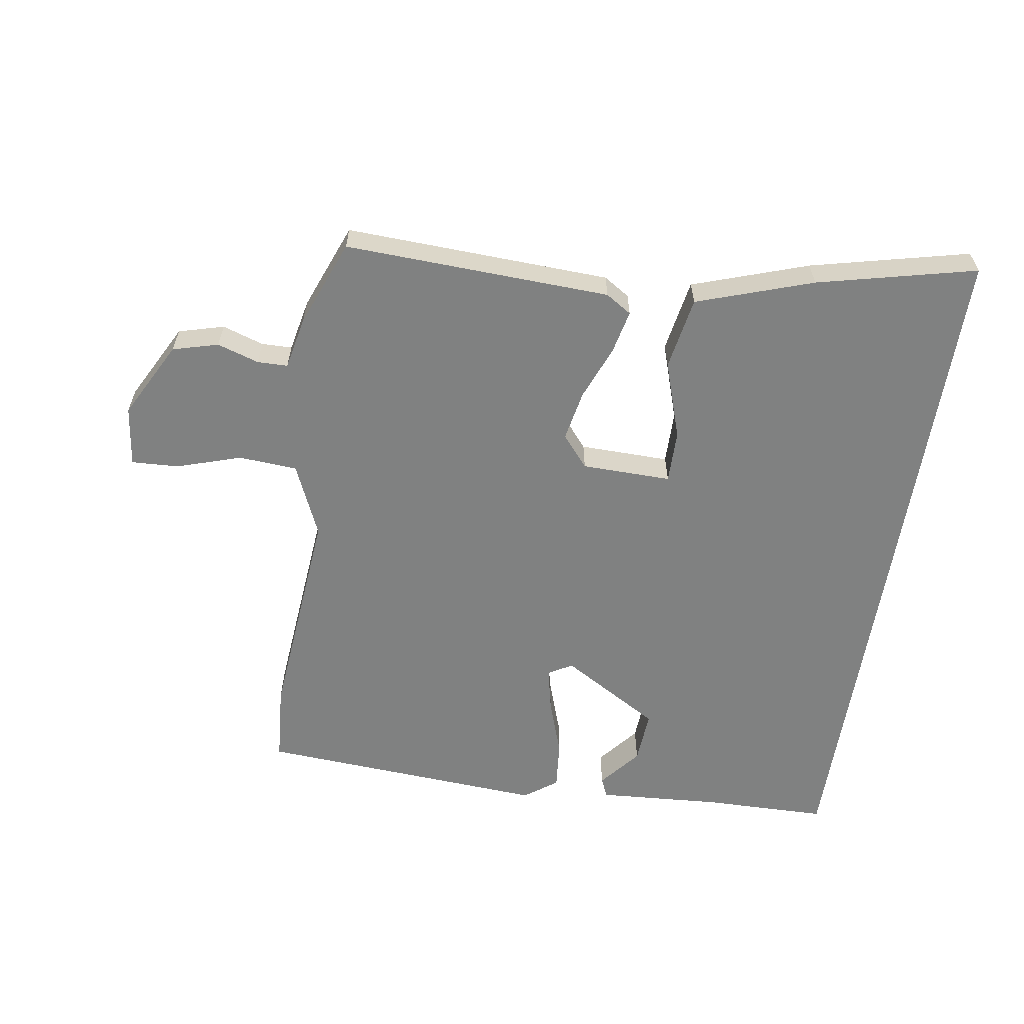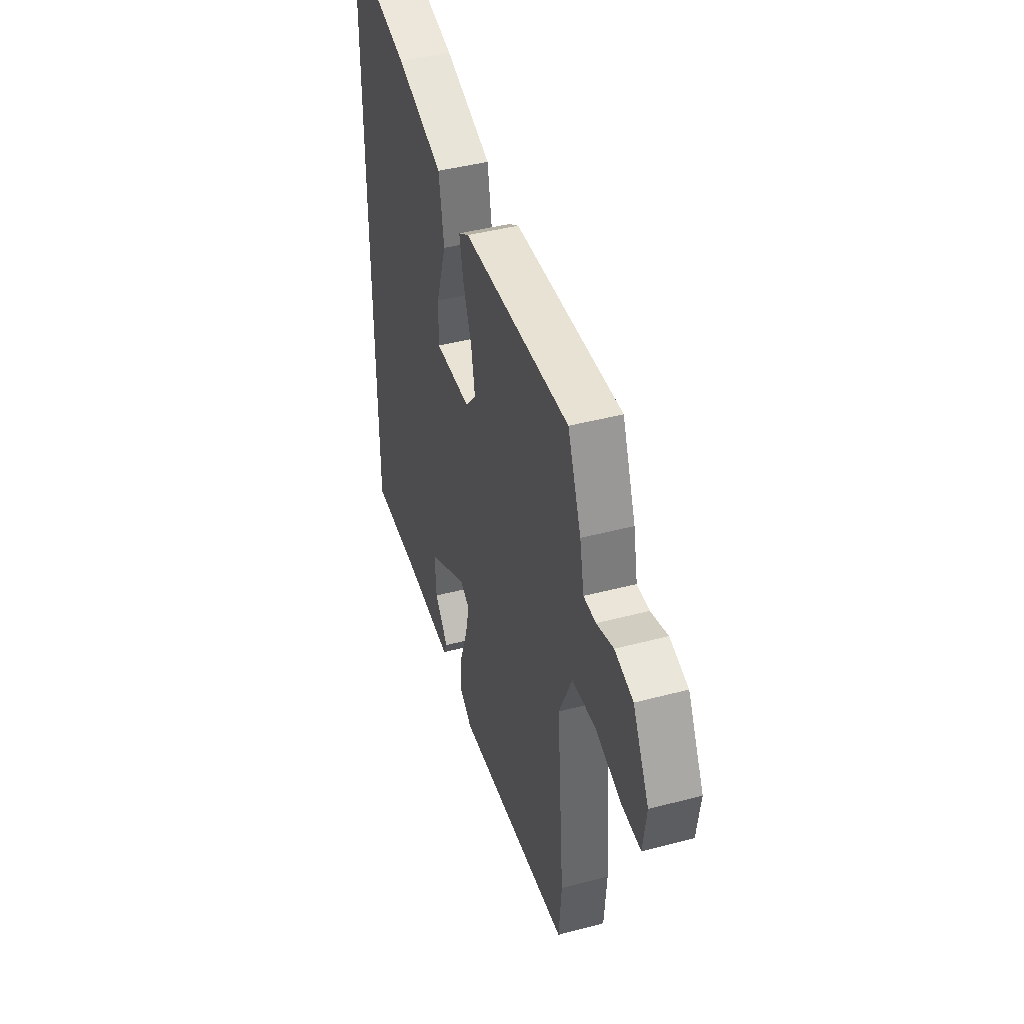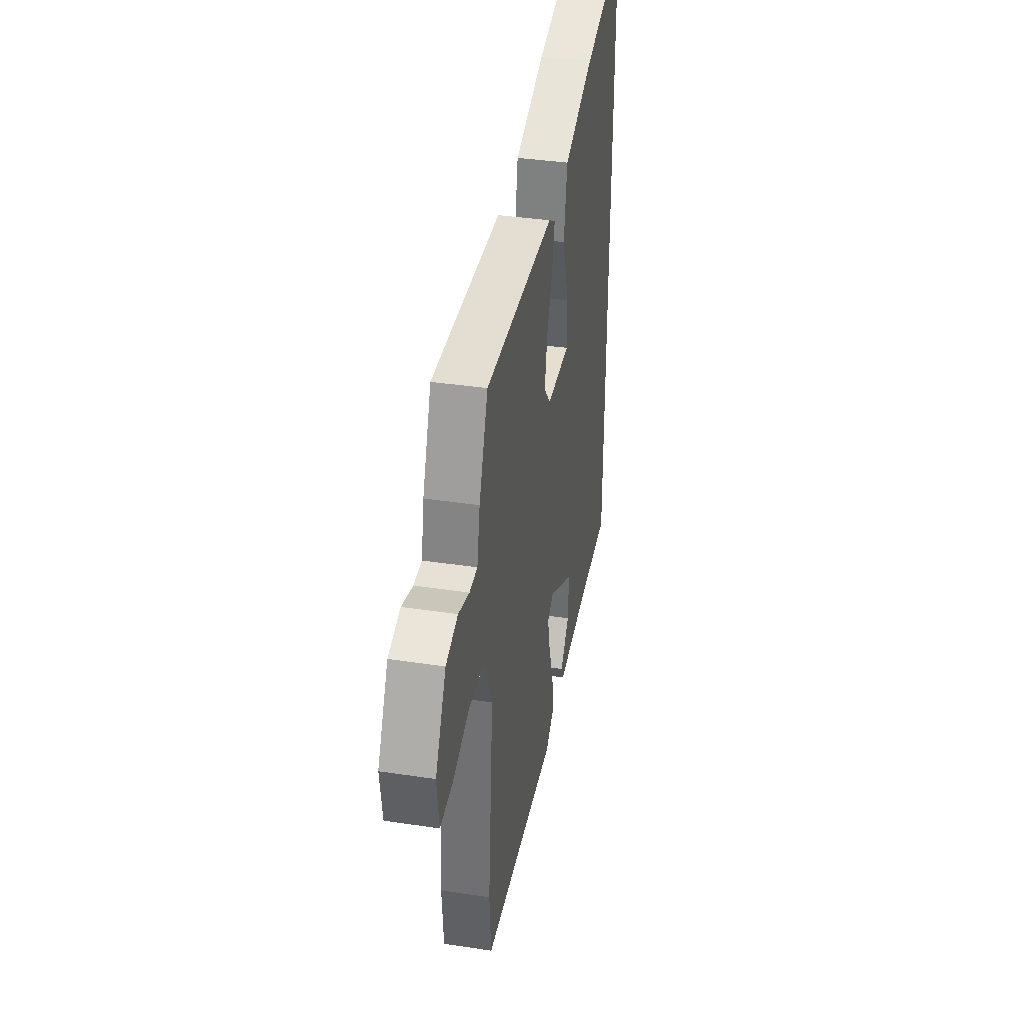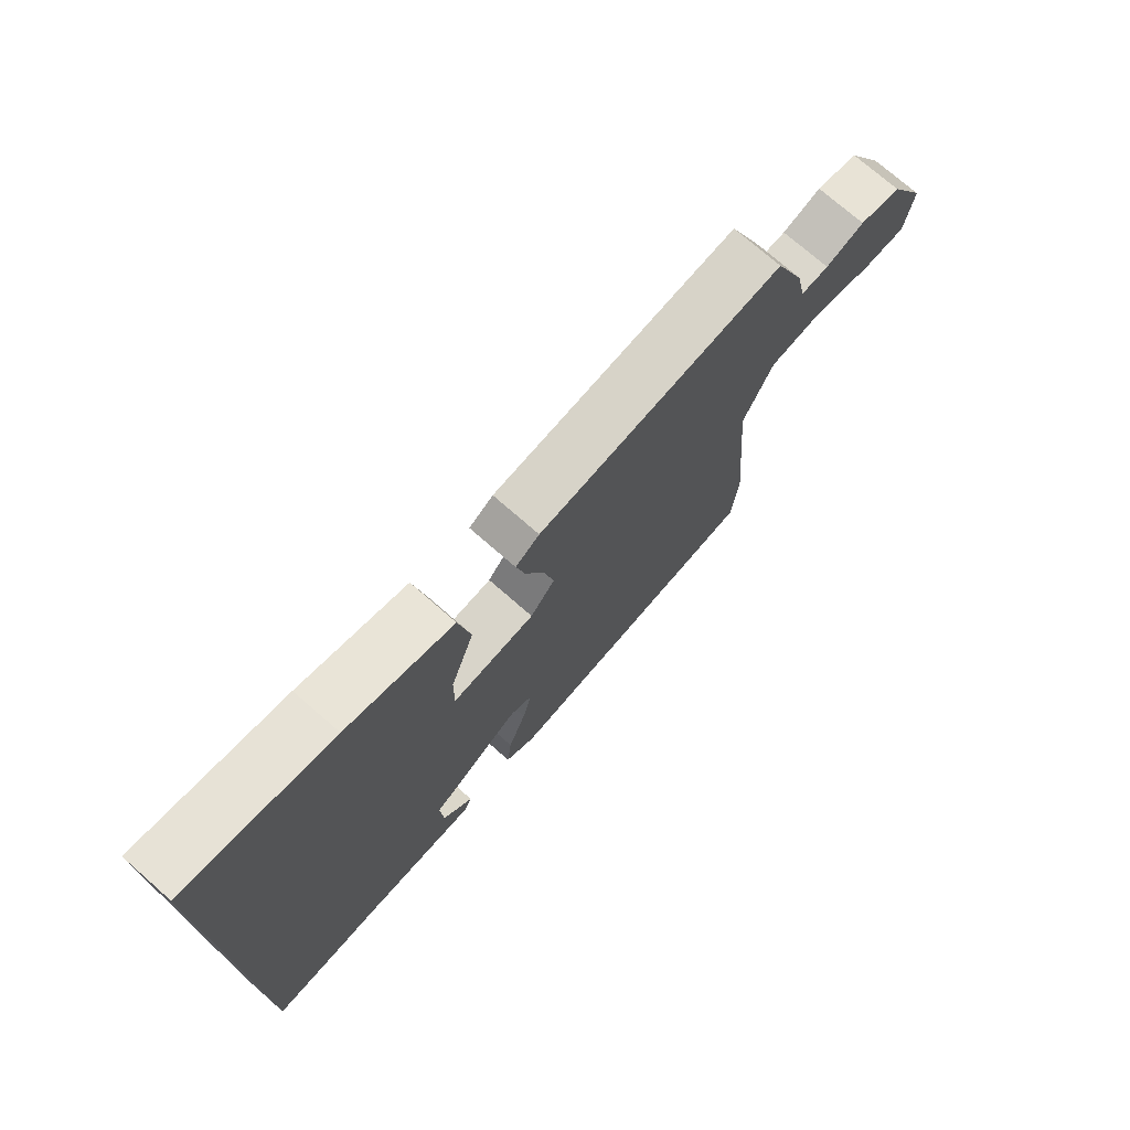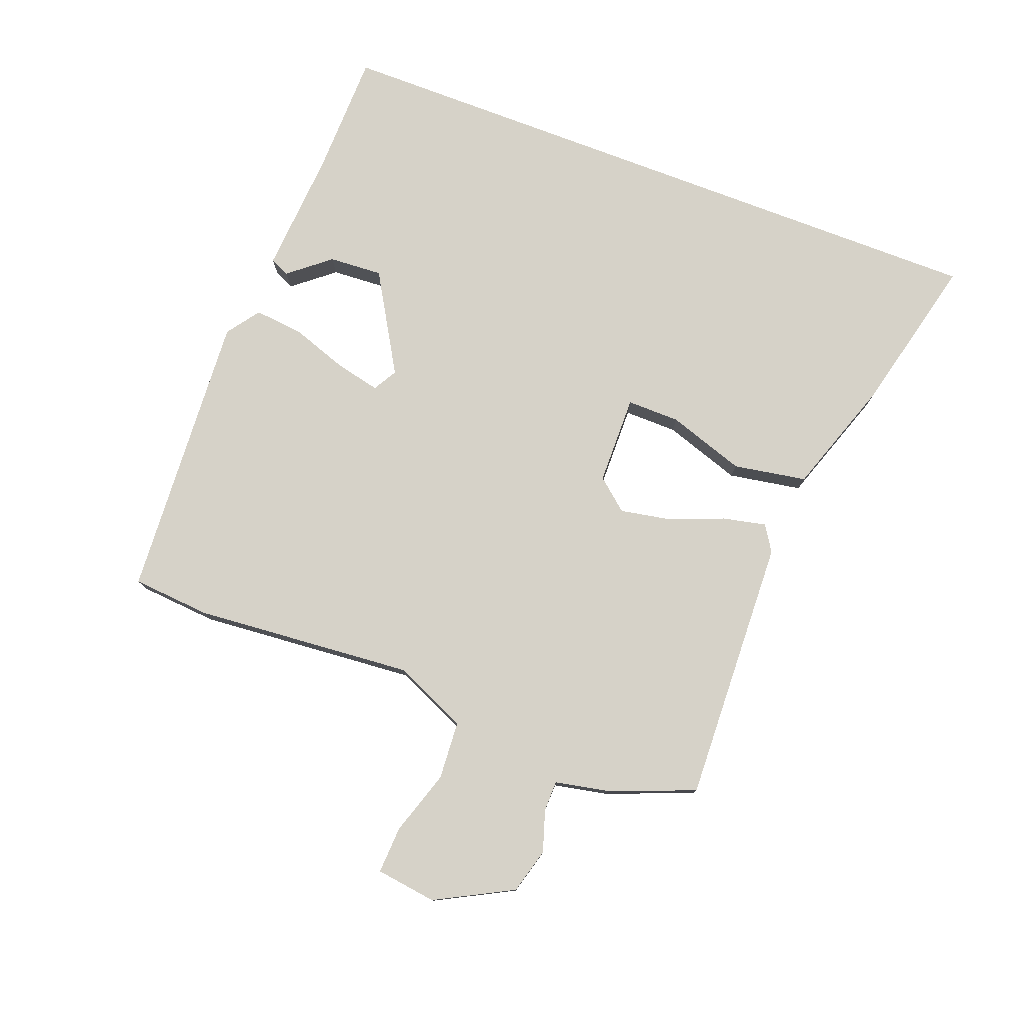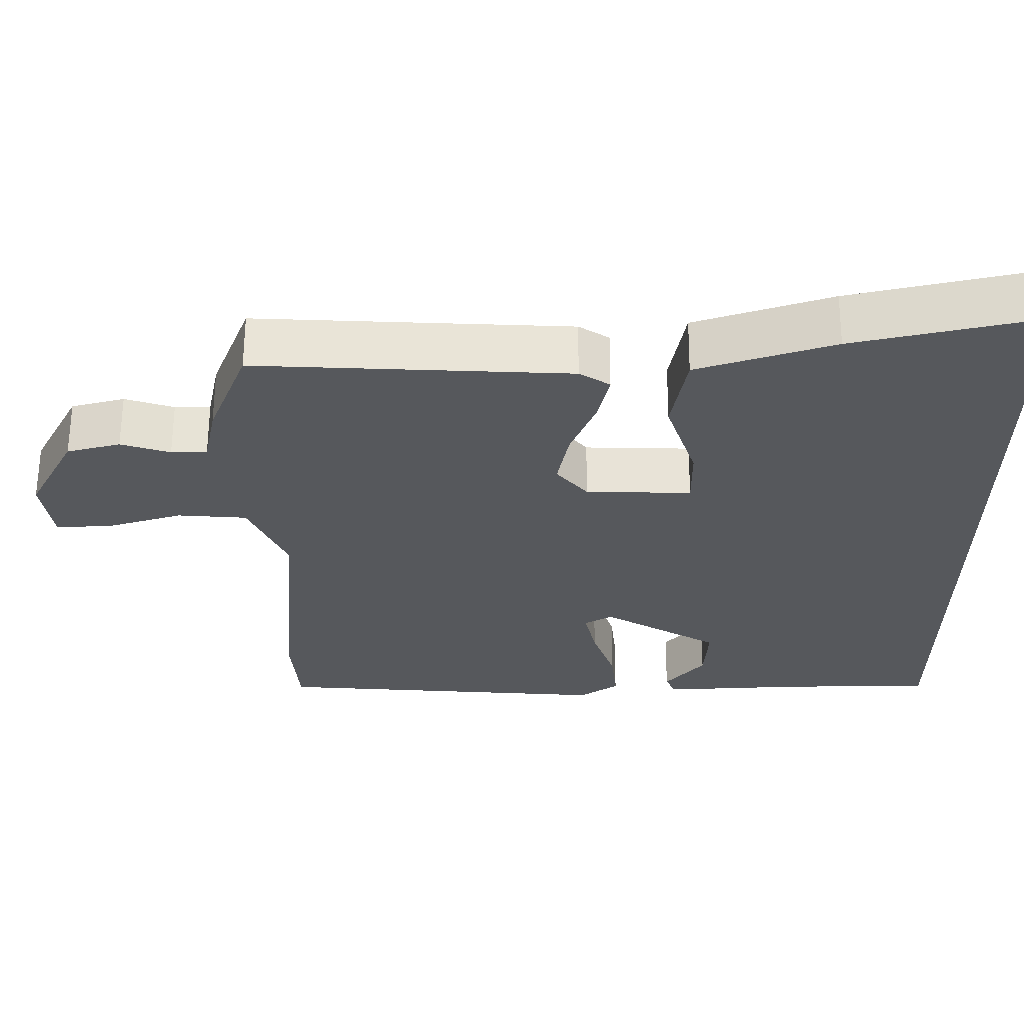
<metadata>
{"format":"obj","ext":"obj","renderer":"f3d","projection":"perspective","resolution":1024,"background":"white","views":[{"elev":-60.3,"azim":-9.1,"up":"+Y"},{"elev":43.2,"azim":-107.4,"up":"+Z"},{"elev":38.1,"azim":-79.1,"up":"+Z"},{"elev":74.4,"azim":131.1,"up":"+Z"},{"elev":78.1,"azim":-69.2,"up":"+Y"},{"elev":62.0,"azim":0.3,"up":"+Z"}]}
</metadata>
<code>
v -0.499 0.07 -0.513
v -0.509 0.07 -0.389
v -0.48 0.07 -0.04
v -0.531 0.07 0.075
v -0.624 0.07 0.081
v -0.726 0.07 0.048
v -0.801 0.07 0.044
v -0.814 0.07 0.14
v -0.75 0.07 0.262
v -0.678 0.07 0.282
v -0.612 0.07 0.261
v -0.564 0.07 0.262
v -0.547 0.07 0.346
v -0.494 0.07 0.483
v -0.073 0.07 0.467
v -0.032 0.07 0.441
v -0.047 0.07 0.372
v -0.081 0.07 0.286
v -0.096 0.07 0.206
v -0.054 0.07 0.156
v 0.088 0.07 0.154
v 0.087 0.07 0.238
v 0.046 0.07 0.361
v 0.066 0.07 0.477
v 0.249 0.07 0.54
v 0.5 0.07 0.601
v 0.5 0.07 -0.498
v 0.303 0.07 -0.502
v 0.107 0.07 -0.516
v 0.093 0.07 -0.485
v 0.146 0.07 -0.42
v 0.151 0.07 -0.335
v -0.006 0.07 -0.243
v -0.044 0.07 -0.265
v -0.028 0.07 -0.336
v 0.003 0.07 -0.425
v 0.011 0.07 -0.503
v -0.041 0.07 -0.541
v -0.499 0 -0.513
v -0.509 0 -0.389
v -0.48 0 -0.04
v -0.531 0 0.075
v -0.624 0 0.081
v -0.726 0 0.048
v -0.801 0 0.044
v -0.814 0 0.14
v -0.75 0 0.262
v -0.678 0 0.282
v -0.612 0 0.261
v -0.564 0 0.262
v -0.547 0 0.346
v -0.494 0 0.483
v -0.073 0 0.467
v -0.032 0 0.441
v -0.047 0 0.372
v -0.081 0 0.286
v -0.096 0 0.206
v -0.054 0 0.156
v 0.088 0 0.154
v 0.087 0 0.238
v 0.046 0 0.361
v 0.066 0 0.477
v 0.249 0 0.54
v 0.5 0 0.601
v 0.5 0 -0.498
v 0.303 0 -0.502
v 0.107 0 -0.516
v 0.093 0 -0.485
v 0.146 0 -0.42
v 0.151 0 -0.335
v -0.006 0 -0.243
v -0.044 0 -0.265
v -0.028 0 -0.336
v 0.003 0 -0.425
v 0.011 0 -0.503
v -0.041 0 -0.541
f 1 2 3
f 38 1 3
f 37 38 3
f 36 37 3
f 35 36 3
f 34 35 3 4
f 33 34 4
f 32 33 4
f 28 29 30 31
f 28 31 32
f 27 28 32
f 25 26 27
f 24 25 27
f 23 24 27
f 22 23 27
f 21 22 27 32
f 20 21 32 4
f 16 17 18
f 15 16 18
f 14 15 18
f 13 14 18
f 12 13 18
f 12 18 19
f 20 4 5
f 19 20 5
f 12 19 5
f 11 12 5
f 9 10 11
f 8 9 11
f 7 8 11
f 6 7 11
f 5 6 11
f 41 40 39
f 41 39 76
f 41 76 75
f 41 75 74
f 41 74 73
f 42 41 73 72
f 42 72 71
f 42 71 70
f 69 68 67 66
f 70 69 66
f 70 66 65
f 65 64 63
f 65 63 62
f 65 62 61
f 65 61 60
f 70 65 60 59
f 42 70 59 58
f 56 55 54
f 56 54 53
f 56 53 52
f 56 52 51
f 56 51 50
f 57 56 50
f 43 42 58
f 43 58 57
f 43 57 50
f 43 50 49
f 49 48 47
f 49 47 46
f 49 46 45
f 49 45 44
f 49 44 43
f 1 39 40 2
f 2 40 41 3
f 3 41 42 4
f 4 42 43 5
f 5 43 44 6
f 6 44 45 7
f 7 45 46 8
f 8 46 47 9
f 9 47 48 10
f 10 48 49 11
f 11 49 50 12
f 12 50 51 13
f 13 51 52 14
f 14 52 53 15
f 15 53 54 16
f 16 54 55 17
f 17 55 56 18
f 18 56 57 19
f 19 57 58 20
f 20 58 59 21
f 21 59 60 22
f 22 60 61 23
f 23 61 62 24
f 24 62 63 25
f 25 63 64 26
f 26 64 65 27
f 27 65 66 28
f 28 66 67 29
f 29 67 68 30
f 30 68 69 31
f 31 69 70 32
f 32 70 71 33
f 33 71 72 34
f 34 72 73 35
f 35 73 74 36
f 36 74 75 37
f 37 75 76 38
f 38 76 39 1

</code>
